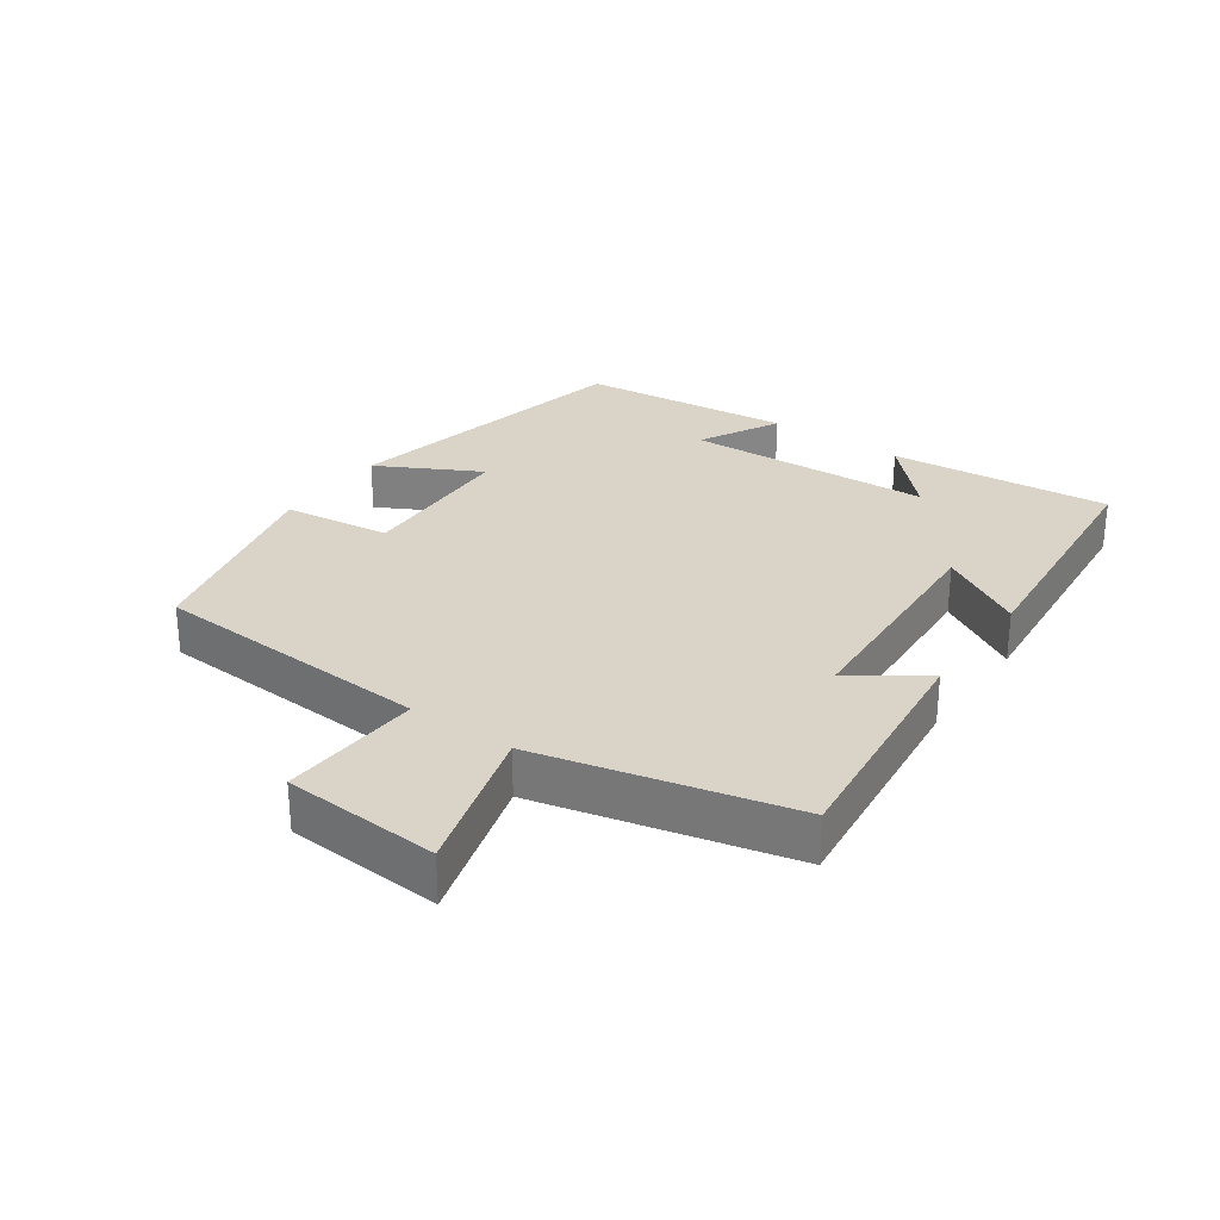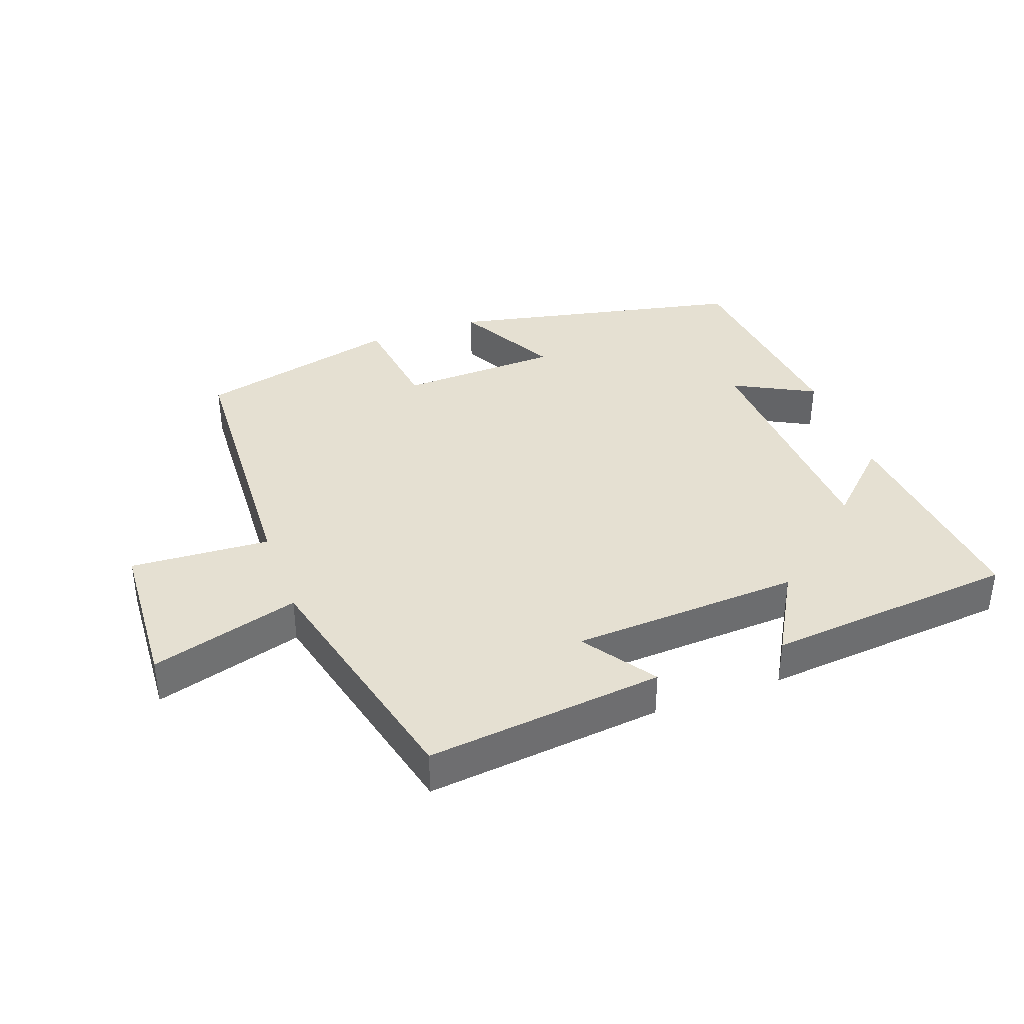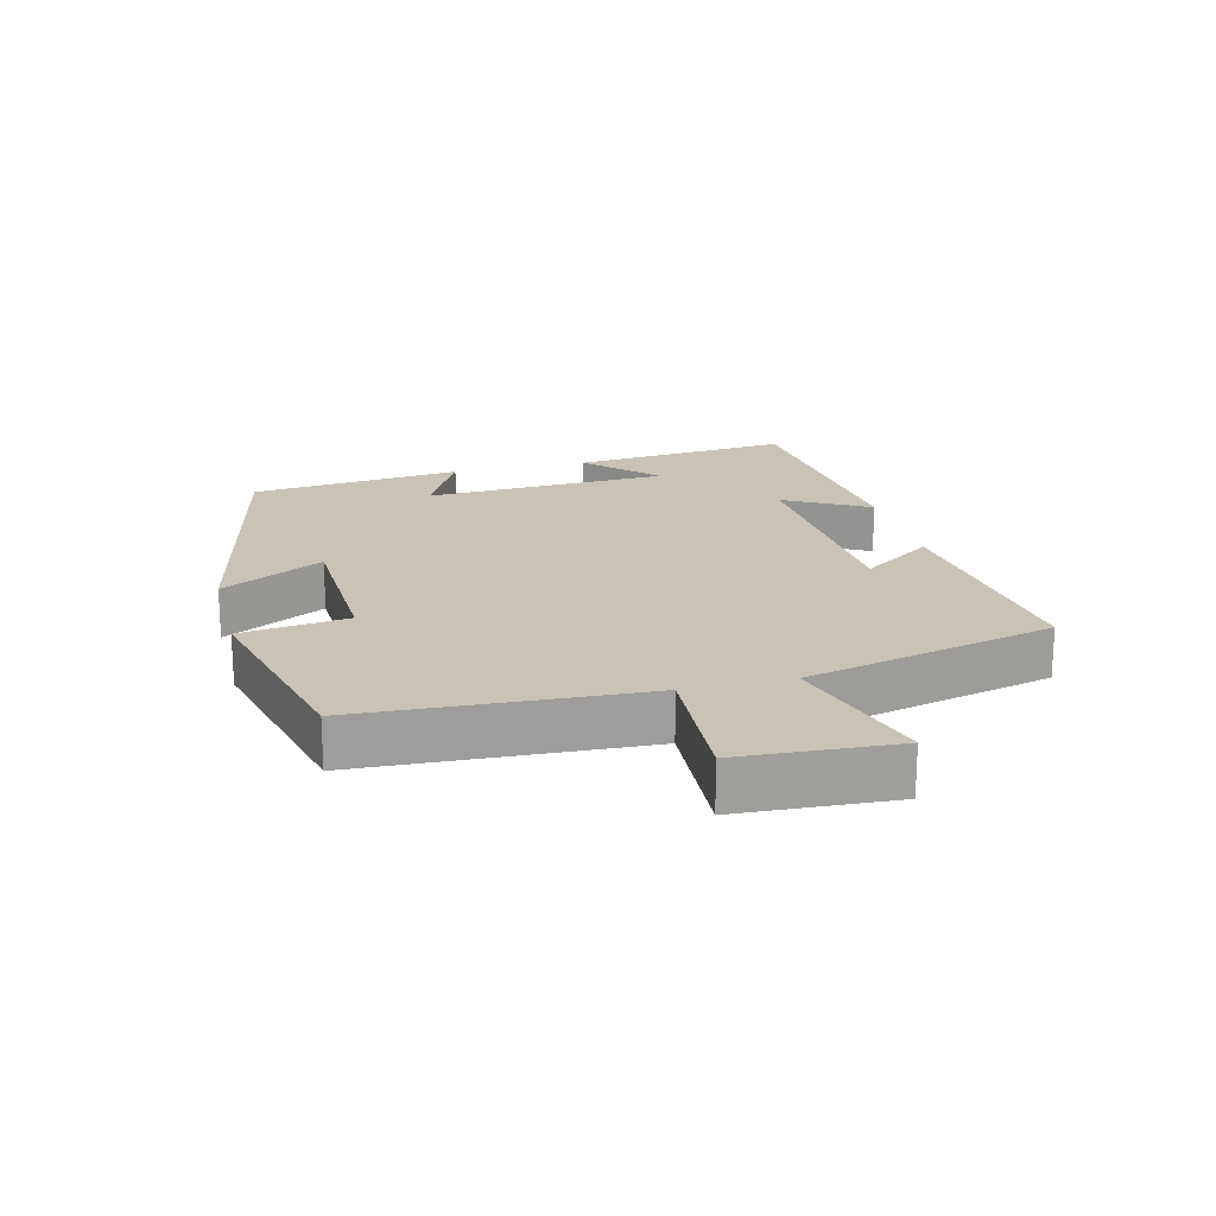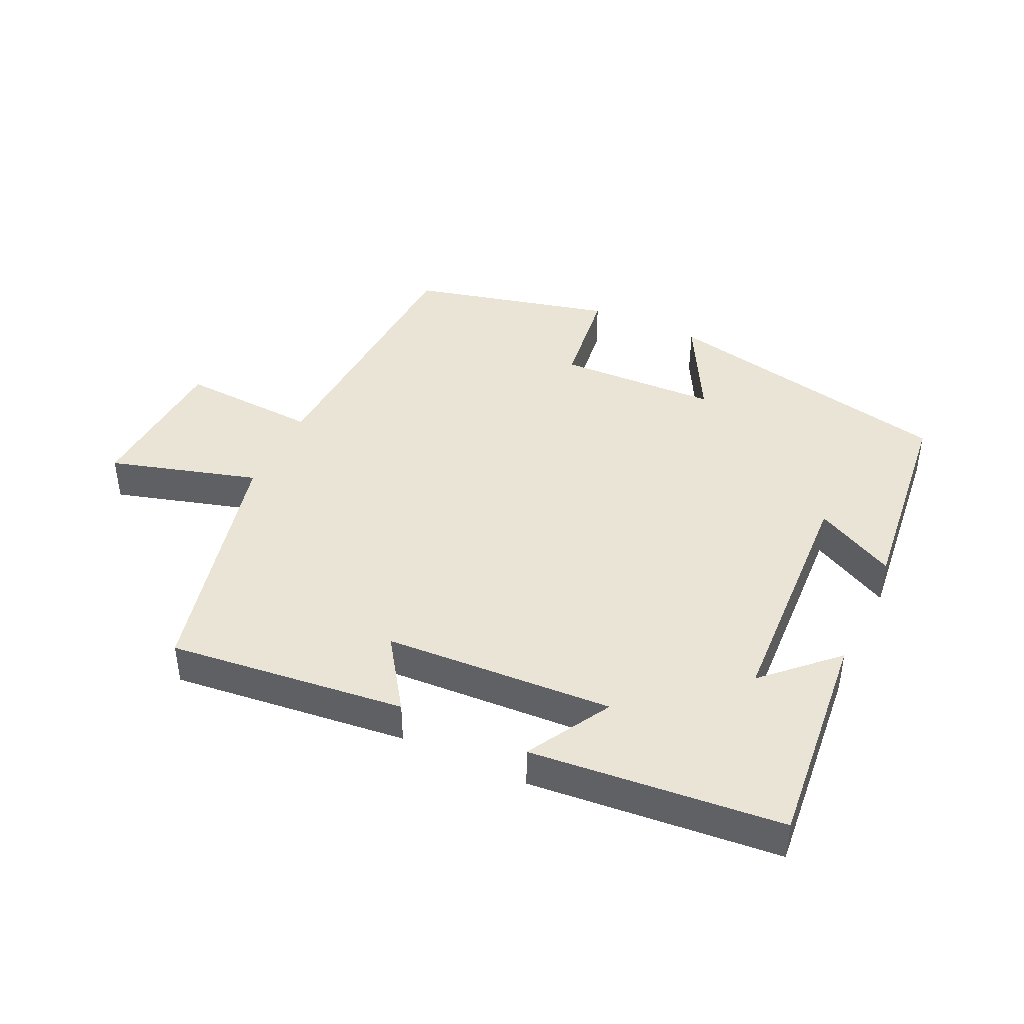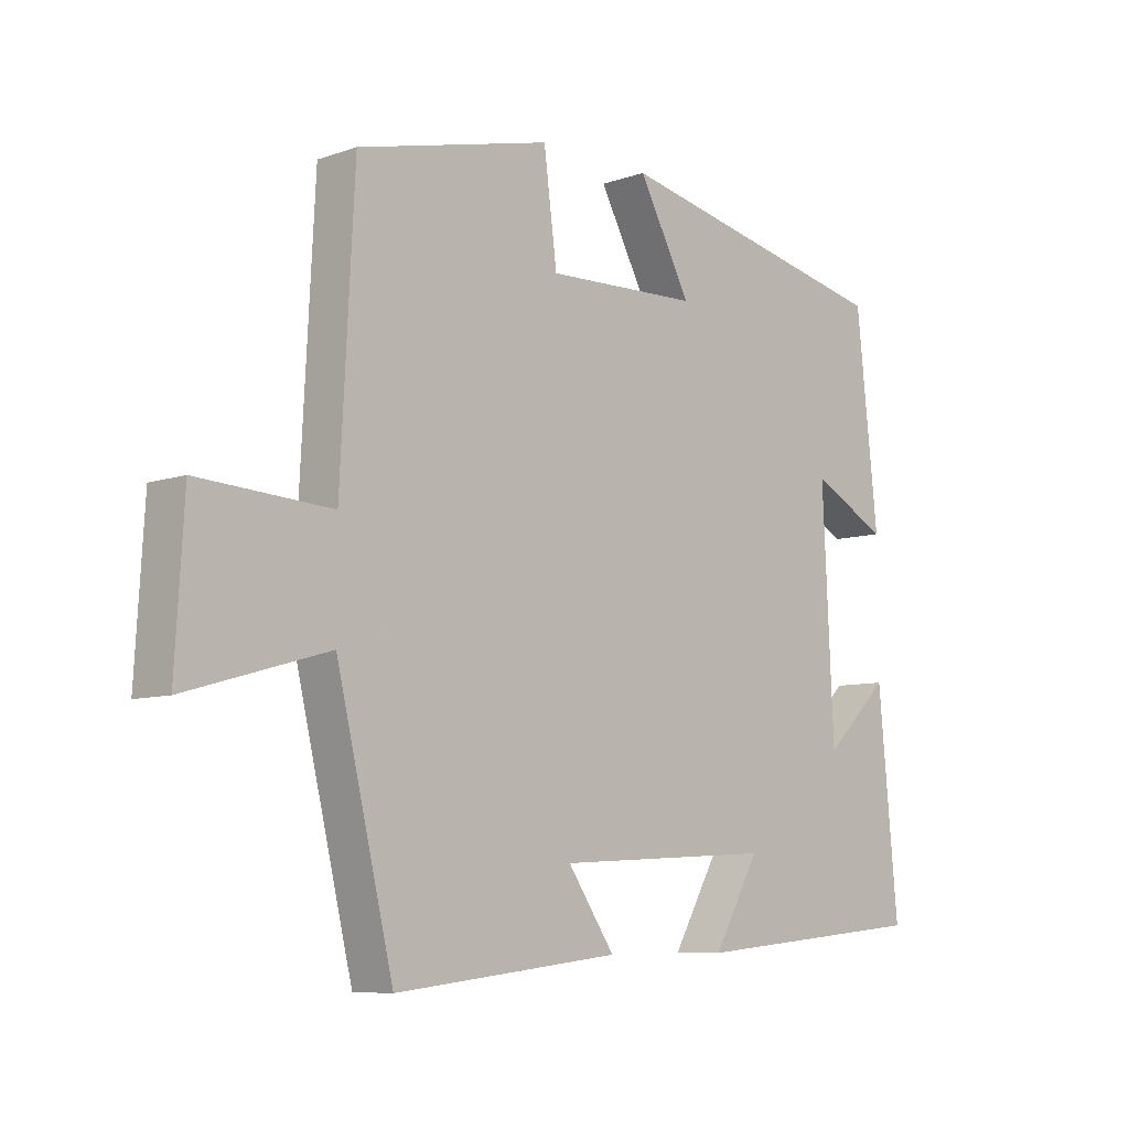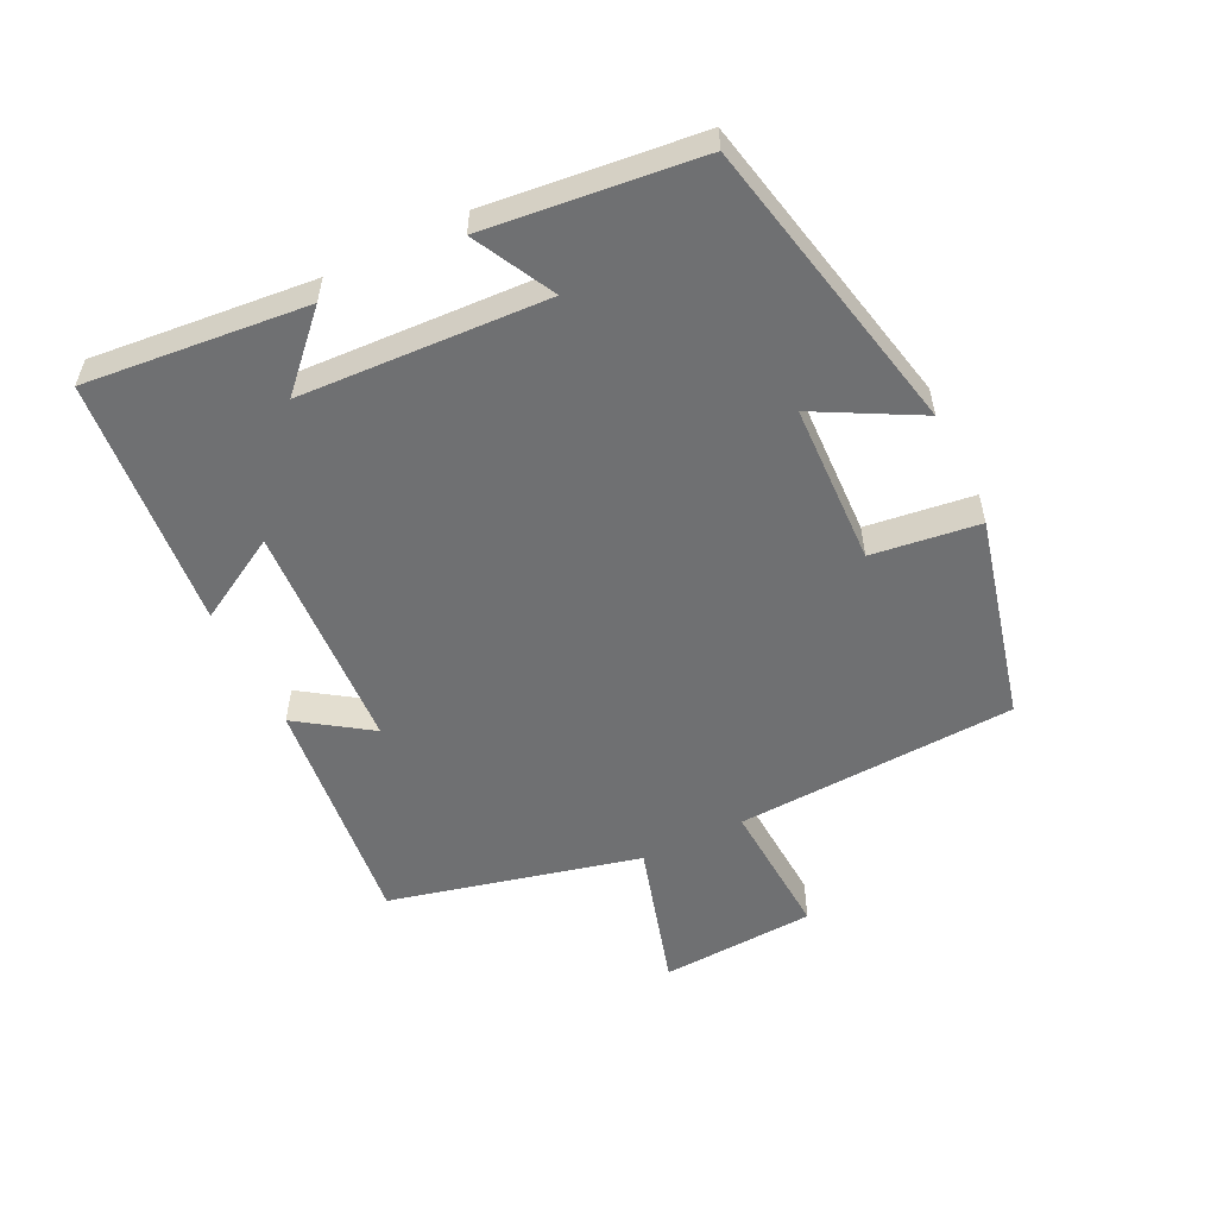
<metadata>
{"format":"obj","ext":"obj","renderer":"f3d","projection":"perspective","resolution":1024,"background":"white","views":[{"elev":28.8,"azim":125.2,"up":"+Y"},{"elev":37.7,"azim":159.9,"up":"+Y"},{"elev":19.5,"azim":75.7,"up":"+Y"},{"elev":42.5,"azim":-154.9,"up":"+Y"},{"elev":-7.9,"azim":134.0,"up":"+Z"},{"elev":-54.8,"azim":-64.0,"up":"+Y"}]}
</metadata>
<code>
v 0.478 0.07 0.425
v 0.5 0.07 -0.001
v 0.712 0.07 0.012
v 0.726 0.07 -0.224
v 0.5 0.07 -0.159
v 0.409 0.07 -0.539
v 0.049 0.07 -0.5
v 0.124 0.07 -0.39
v -0.224 0.07 -0.372
v -0.151 0.07 -0.5
v -0.532 0.07 -0.466
v -0.5 0.07 -0.13
v -0.396 0.07 -0.23
v -0.378 0.07 0.144
v -0.5 0.07 0.08
v -0.465 0.07 0.403
v -0.013 0.07 0.5
v -0.096 0.07 0.345
v 0.148 0.07 0.337
v 0.169 0.07 0.5
v 0.478 0 0.425
v 0.5 0 -0.001
v 0.712 0 0.012
v 0.726 0 -0.224
v 0.5 0 -0.159
v 0.409 0 -0.539
v 0.049 0 -0.5
v 0.124 0 -0.39
v -0.224 0 -0.372
v -0.151 0 -0.5
v -0.532 0 -0.466
v -0.5 0 -0.13
v -0.396 0 -0.23
v -0.378 0 0.144
v -0.5 0 0.08
v -0.465 0 0.403
v -0.013 0 0.5
v -0.096 0 0.345
v 0.148 0 0.337
v 0.169 0 0.5
f 19 20 1 2
f 18 19 2
f 15 16 17 18
f 14 15 18
f 13 14 18 2
f 10 11 12 13
f 9 10 13
f 8 9 13 2
f 5 6 7 8
f 5 8 2 3
f 3 4 5
f 22 21 40 39
f 22 39 38
f 38 37 36 35
f 38 35 34
f 22 38 34 33
f 33 32 31 30
f 33 30 29
f 22 33 29 28
f 28 27 26 25
f 23 22 28 25
f 25 24 23
f 1 21 22 2
f 2 22 23 3
f 3 23 24 4
f 4 24 25 5
f 5 25 26 6
f 6 26 27 7
f 7 27 28 8
f 8 28 29 9
f 9 29 30 10
f 10 30 31 11
f 11 31 32 12
f 12 32 33 13
f 13 33 34 14
f 14 34 35 15
f 15 35 36 16
f 16 36 37 17
f 17 37 38 18
f 18 38 39 19
f 19 39 40 20
f 20 40 21 1

</code>
